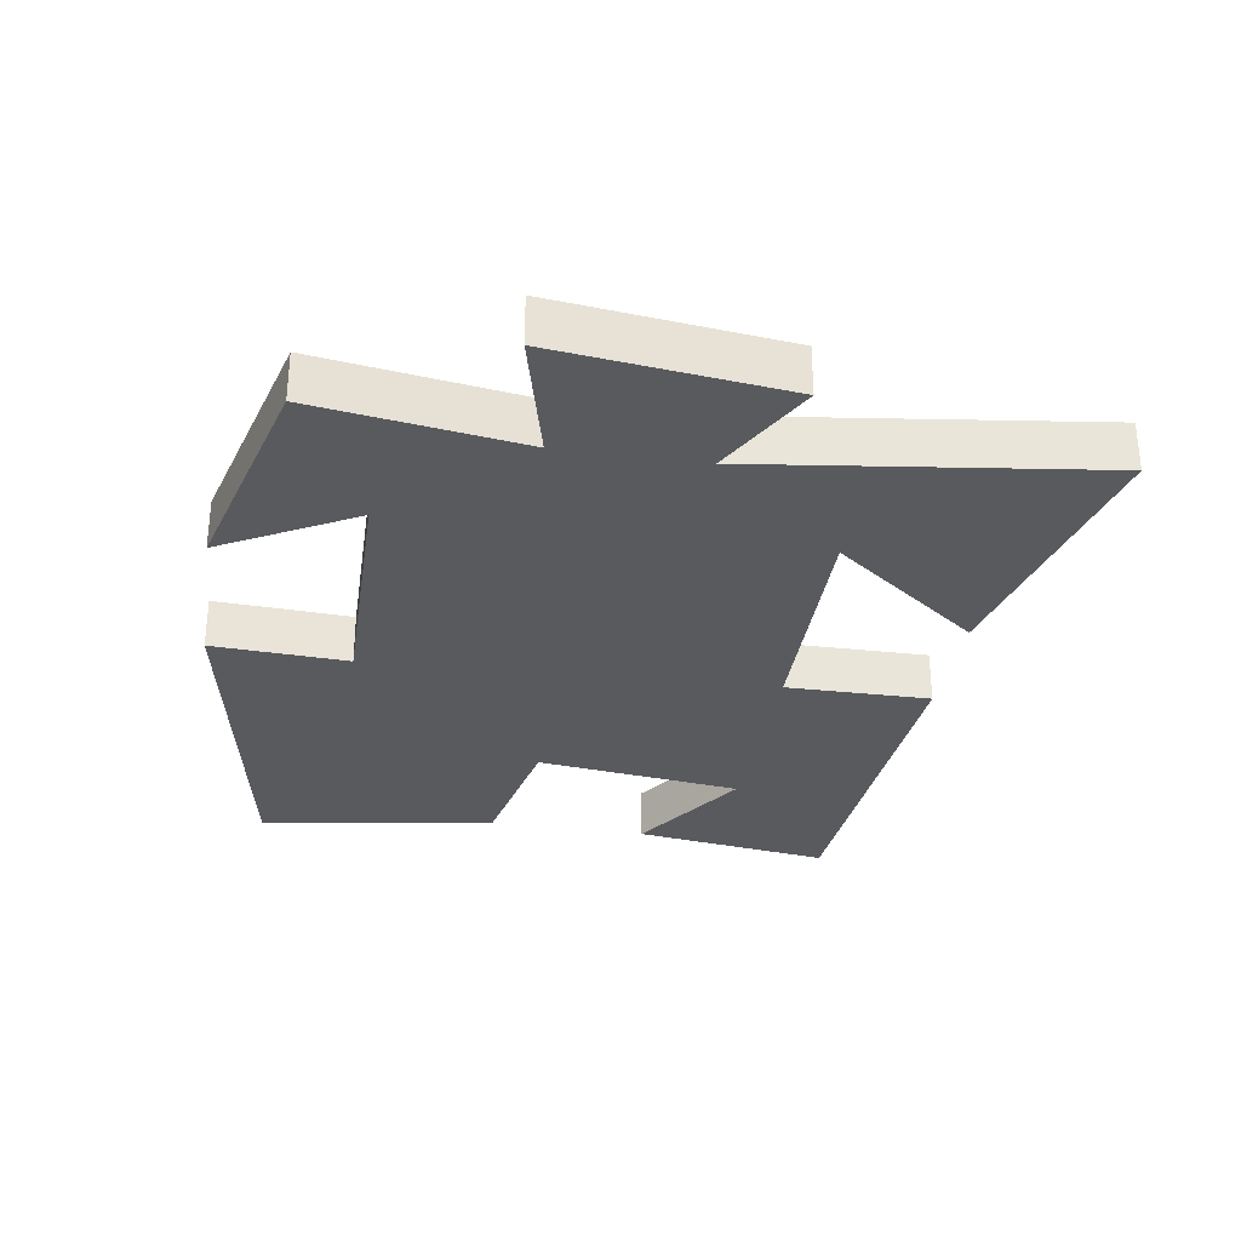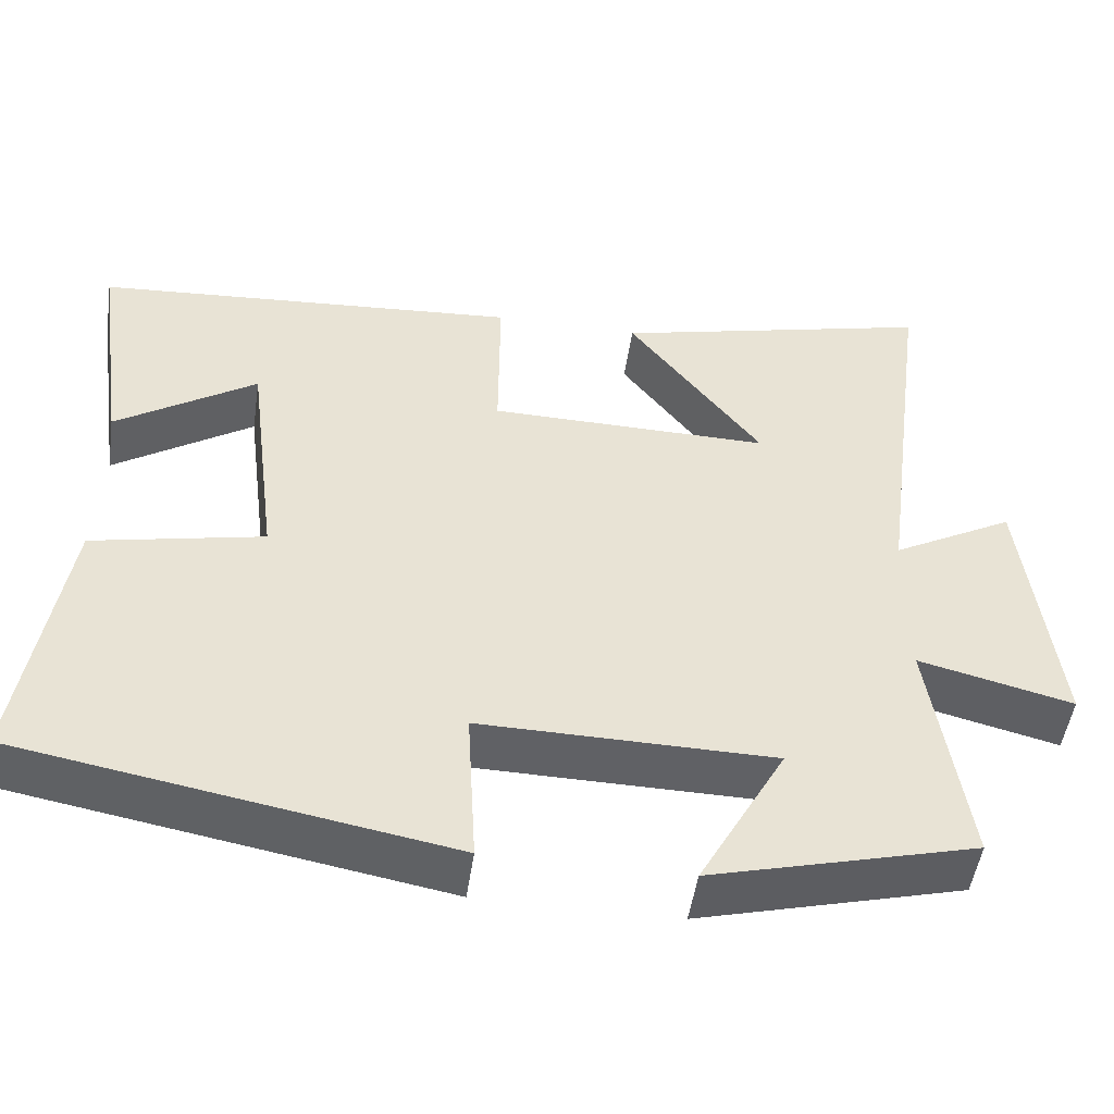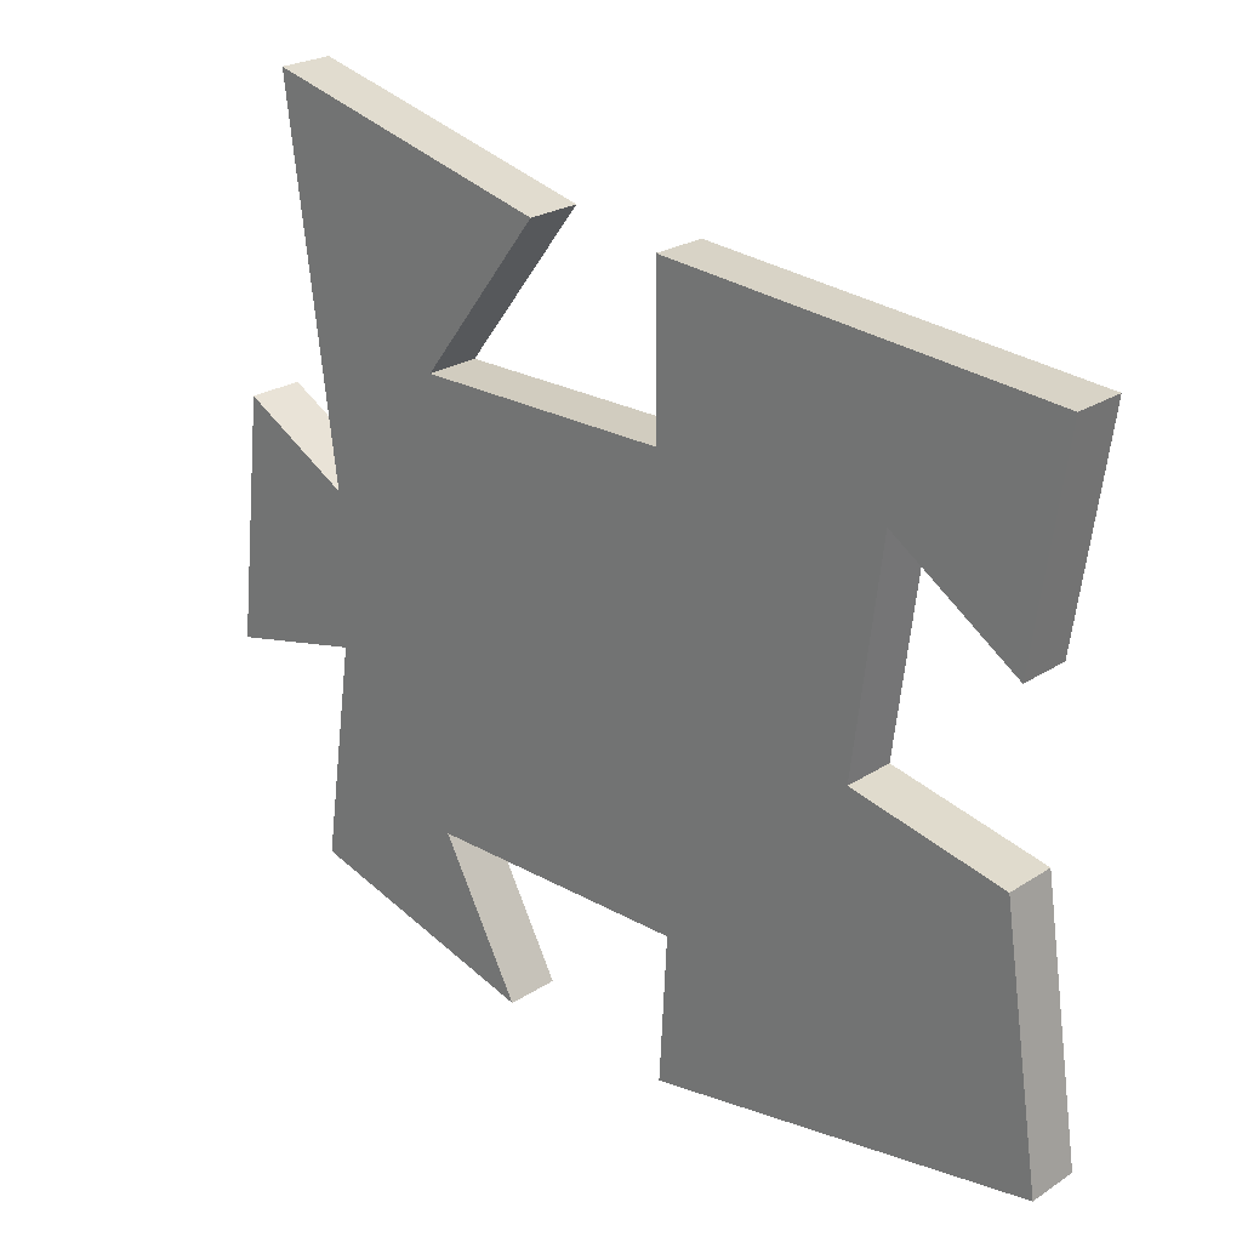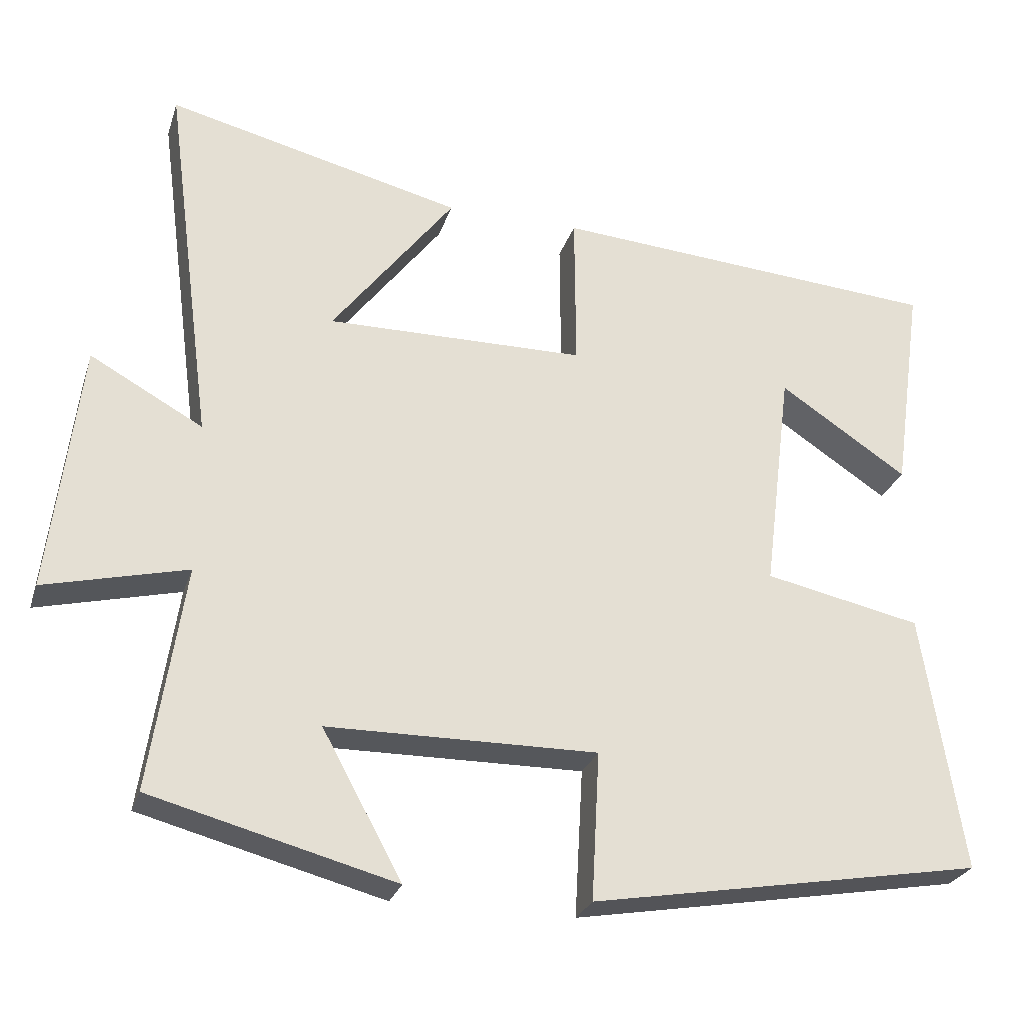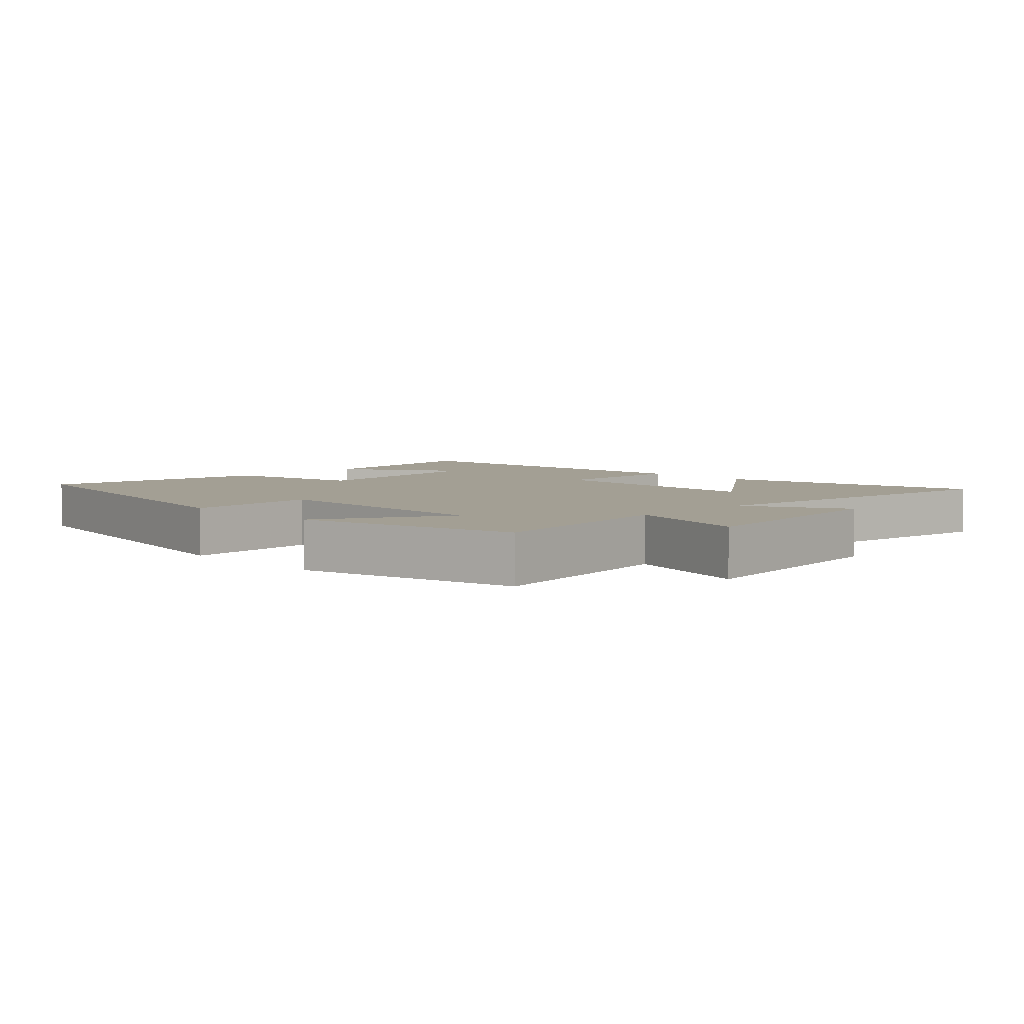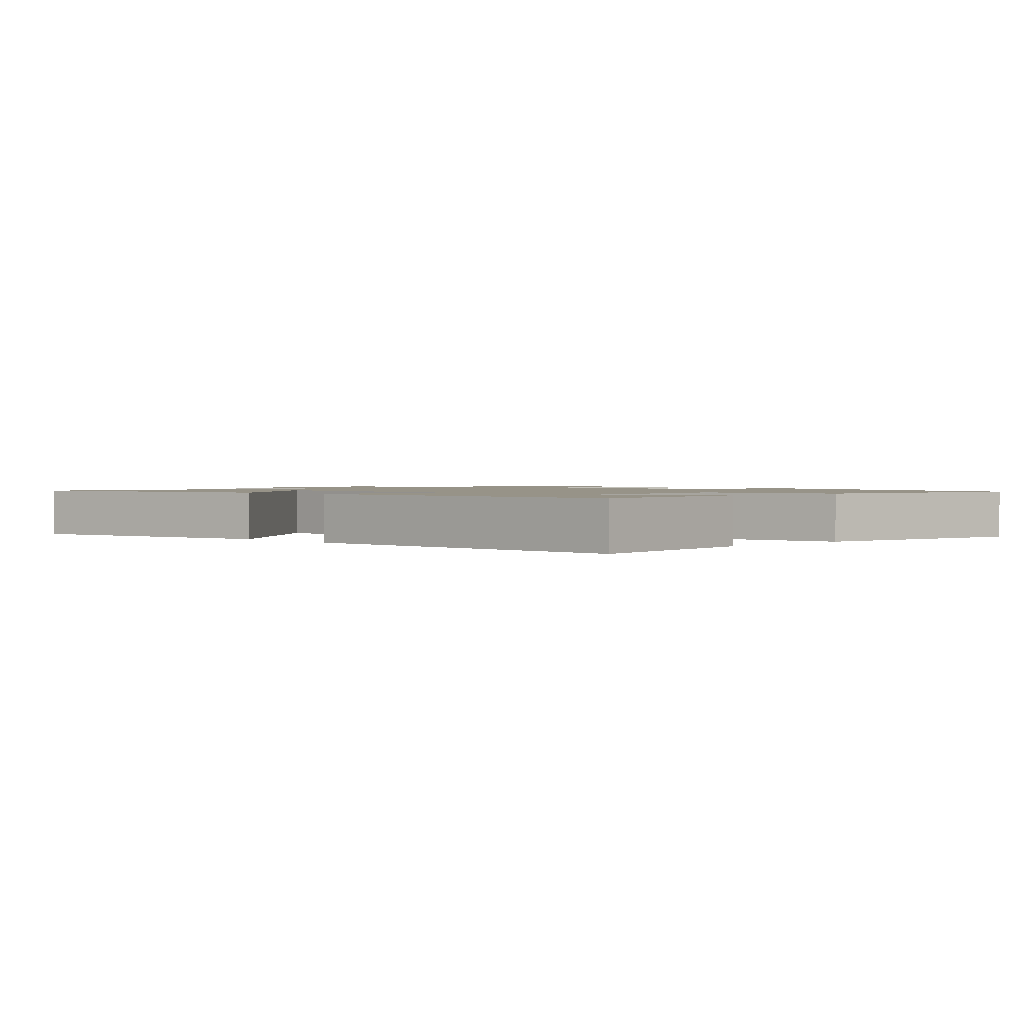
<metadata>
{"format":"obj","ext":"obj","renderer":"f3d","projection":"perspective","resolution":1024,"background":"white","views":[{"elev":-31.0,"azim":-99.1,"up":"+Y"},{"elev":-49.8,"azim":171.7,"up":"+Z"},{"elev":24.6,"azim":43.5,"up":"+Z"},{"elev":-26.9,"azim":-16.3,"up":"+Z"},{"elev":5.3,"azim":-134.4,"up":"+Y"},{"elev":1.4,"azim":46.3,"up":"+Y"}]}
</metadata>
<code>
v 0.541 0.07 0.462
v 0.5 0.07 0.172
v 0.327 0.07 0.286
v 0.289 0.07 -0.016
v 0.5 0.07 -0.06
v 0.554 0.07 -0.407
v 0.026 0.07 -0.5
v 0.037 0.07 -0.301
v -0.325 0.07 -0.305
v -0.218 0.07 -0.5
v -0.545 0.07 -0.414
v -0.5 0.07 -0.112
v -0.691 0.07 -0.159
v -0.651 0.07 0.177
v -0.5 0.07 0.094
v -0.566 0.07 0.596
v -0.168 0.07 0.5
v -0.333 0.07 0.284
v 0.015 0.07 0.288
v 0.014 0.07 0.5
v 0.541 0 0.462
v 0.5 0 0.172
v 0.327 0 0.286
v 0.289 0 -0.016
v 0.5 0 -0.06
v 0.554 0 -0.407
v 0.026 0 -0.5
v 0.037 0 -0.301
v -0.325 0 -0.305
v -0.218 0 -0.5
v -0.545 0 -0.414
v -0.5 0 -0.112
v -0.691 0 -0.159
v -0.651 0 0.177
v -0.5 0 0.094
v -0.566 0 0.596
v -0.168 0 0.5
v -0.333 0 0.284
v 0.015 0 0.288
v 0.014 0 0.5
f 19 20 1
f 15 16 17 18
f 15 18 19
f 12 13 14 15
f 12 15 19 1
f 9 10 11 12
f 8 9 12
f 5 6 7 8
f 4 5 8 12
f 3 4 12
f 1 2 3
f 1 3 12
f 21 40 39
f 38 37 36 35
f 39 38 35
f 35 34 33 32
f 21 39 35 32
f 32 31 30 29
f 32 29 28
f 28 27 26 25
f 32 28 25 24
f 32 24 23
f 23 22 21
f 32 23 21
f 1 21 22 2
f 2 22 23 3
f 3 23 24 4
f 4 24 25 5
f 5 25 26 6
f 6 26 27 7
f 7 27 28 8
f 8 28 29 9
f 9 29 30 10
f 10 30 31 11
f 11 31 32 12
f 12 32 33 13
f 13 33 34 14
f 14 34 35 15
f 15 35 36 16
f 16 36 37 17
f 17 37 38 18
f 18 38 39 19
f 19 39 40 20
f 20 40 21 1

</code>
